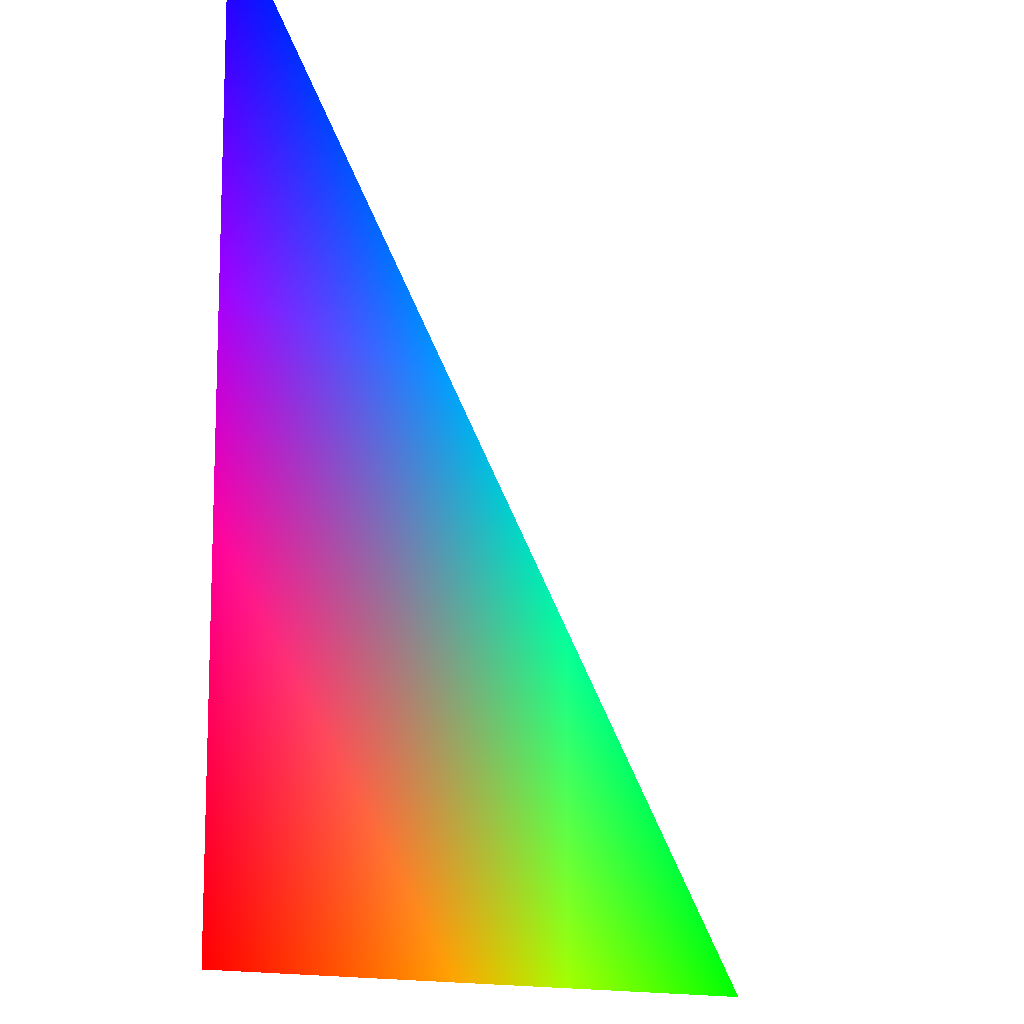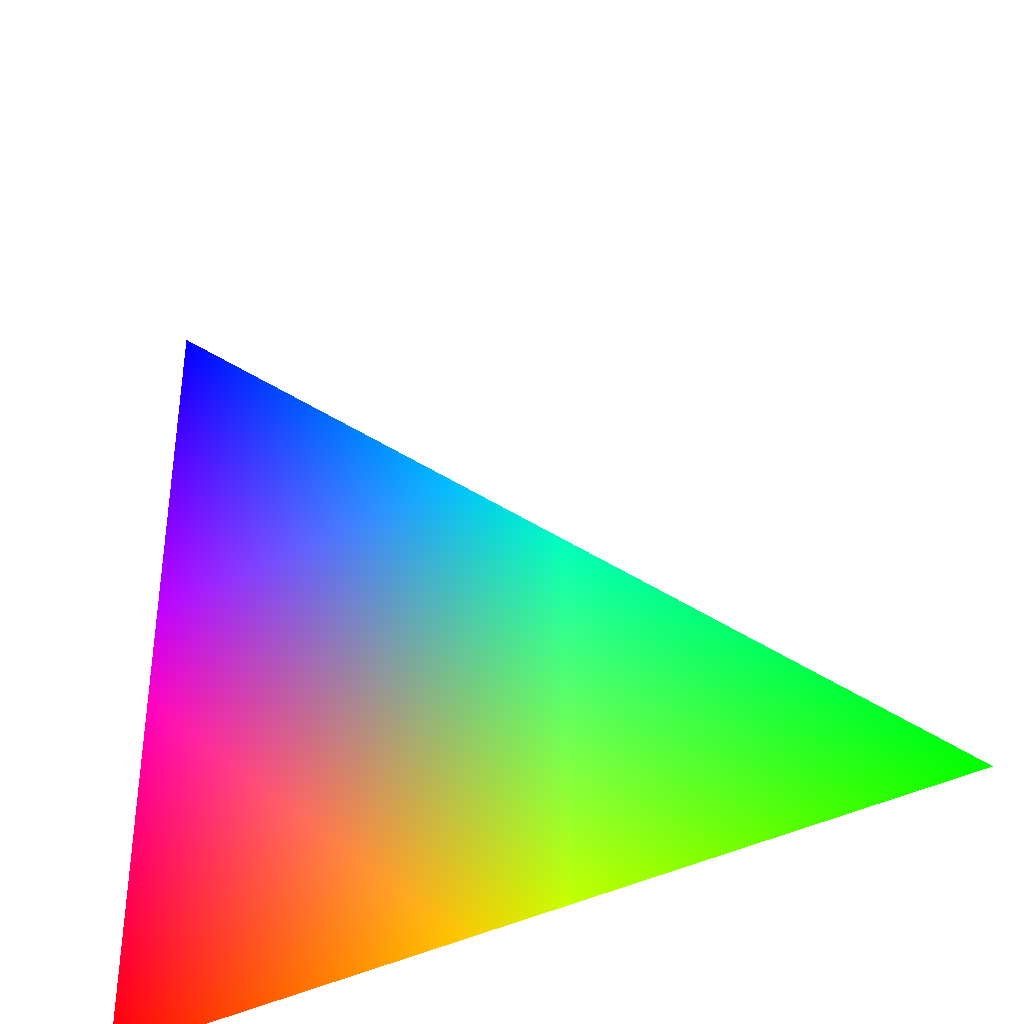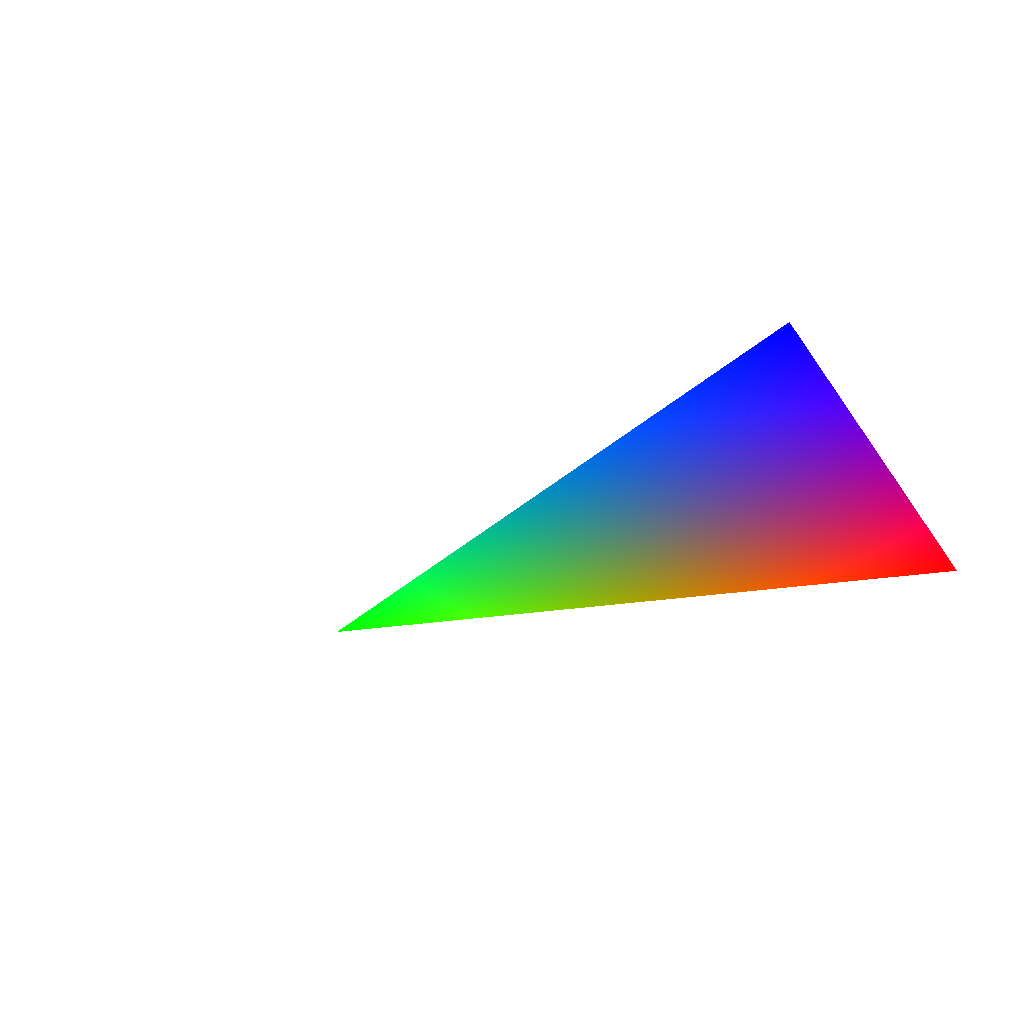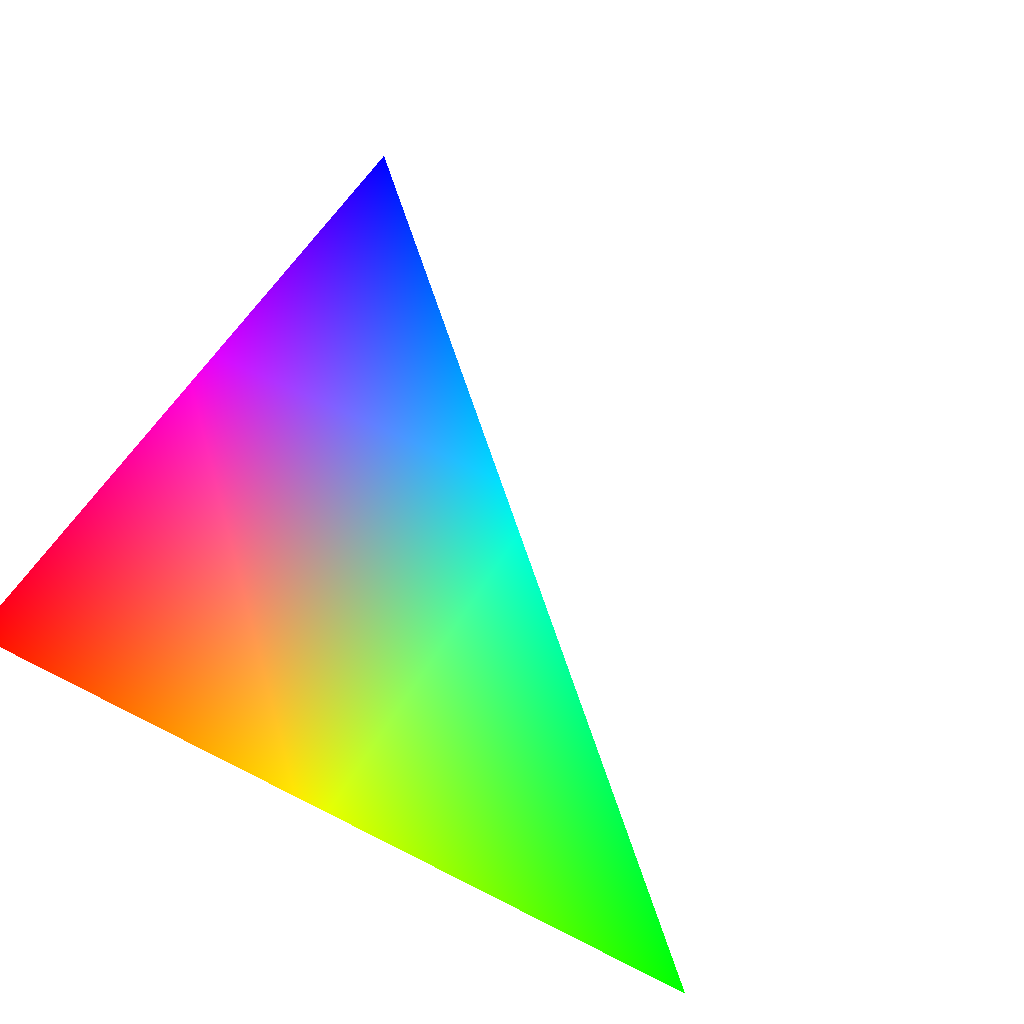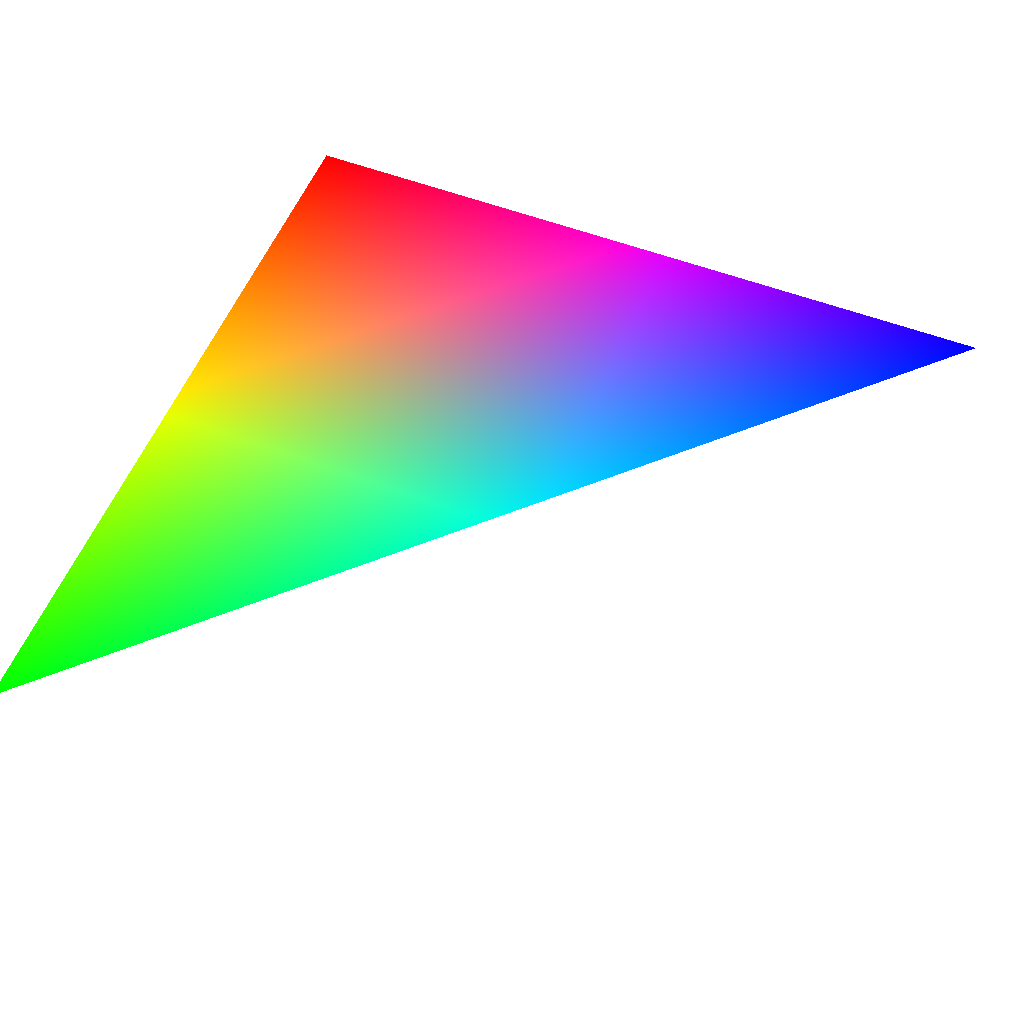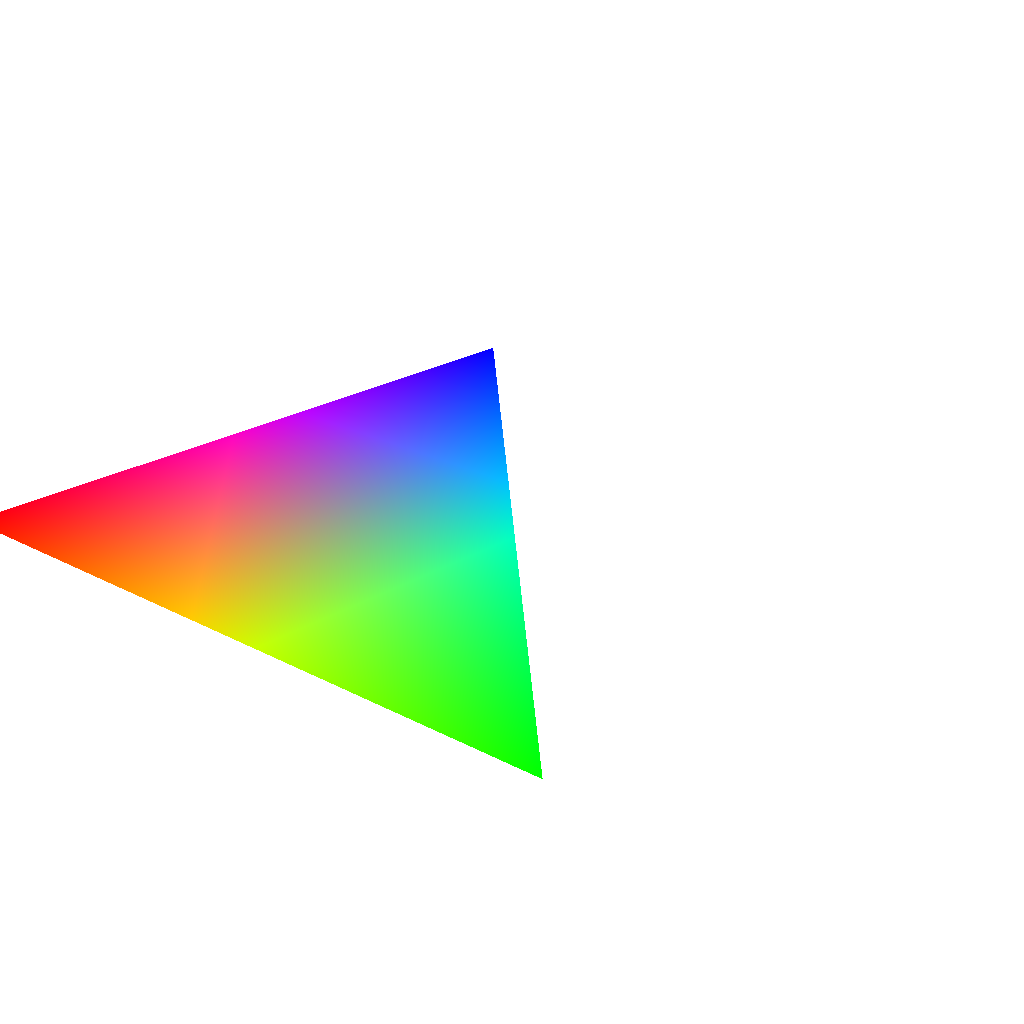
<metadata>
{"format":"obj","ext":"obj","renderer":"f3d","projection":"perspective","resolution":1024,"background":"white","views":[{"elev":-12.4,"azim":-57.3,"up":"+Y"},{"elev":-38.4,"azim":33.5,"up":"+Y"},{"elev":-17.5,"azim":-158.7,"up":"+Z"},{"elev":52.9,"azim":29.0,"up":"+Z"},{"elev":55.5,"azim":111.8,"up":"+Z"},{"elev":22.4,"azim":42.5,"up":"+Z"}]}
</metadata>
<code>
o Triangle
v 0 0 0 1 0 0
v 1 0 0 0 1 0
v 0 1 0 0 0 1
f -3 -2 -1

</code>
